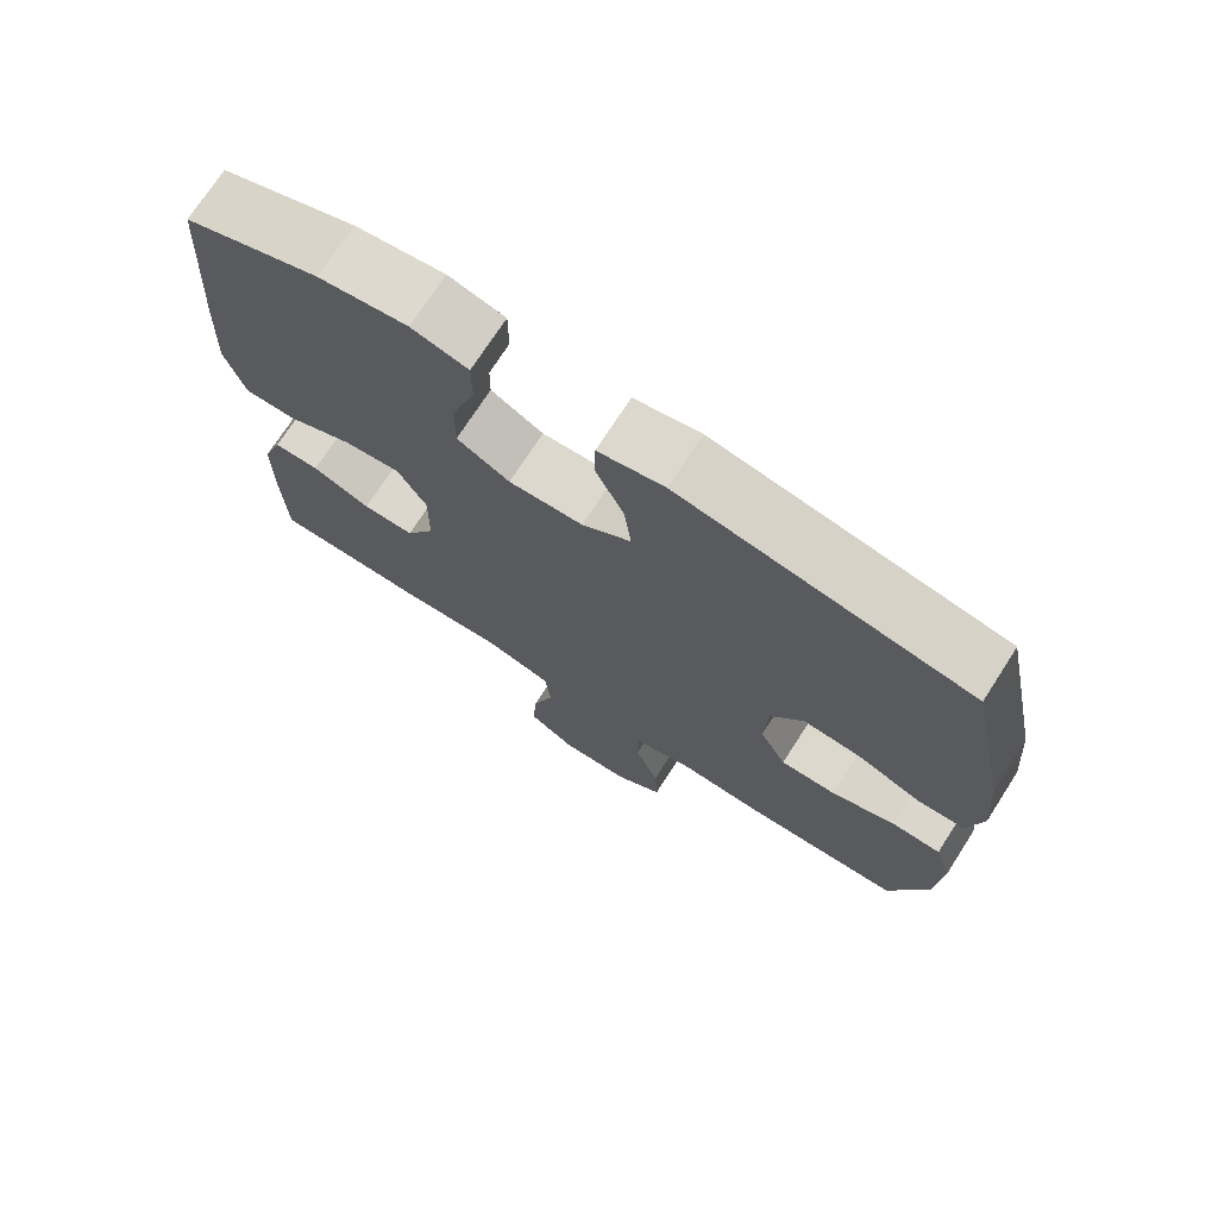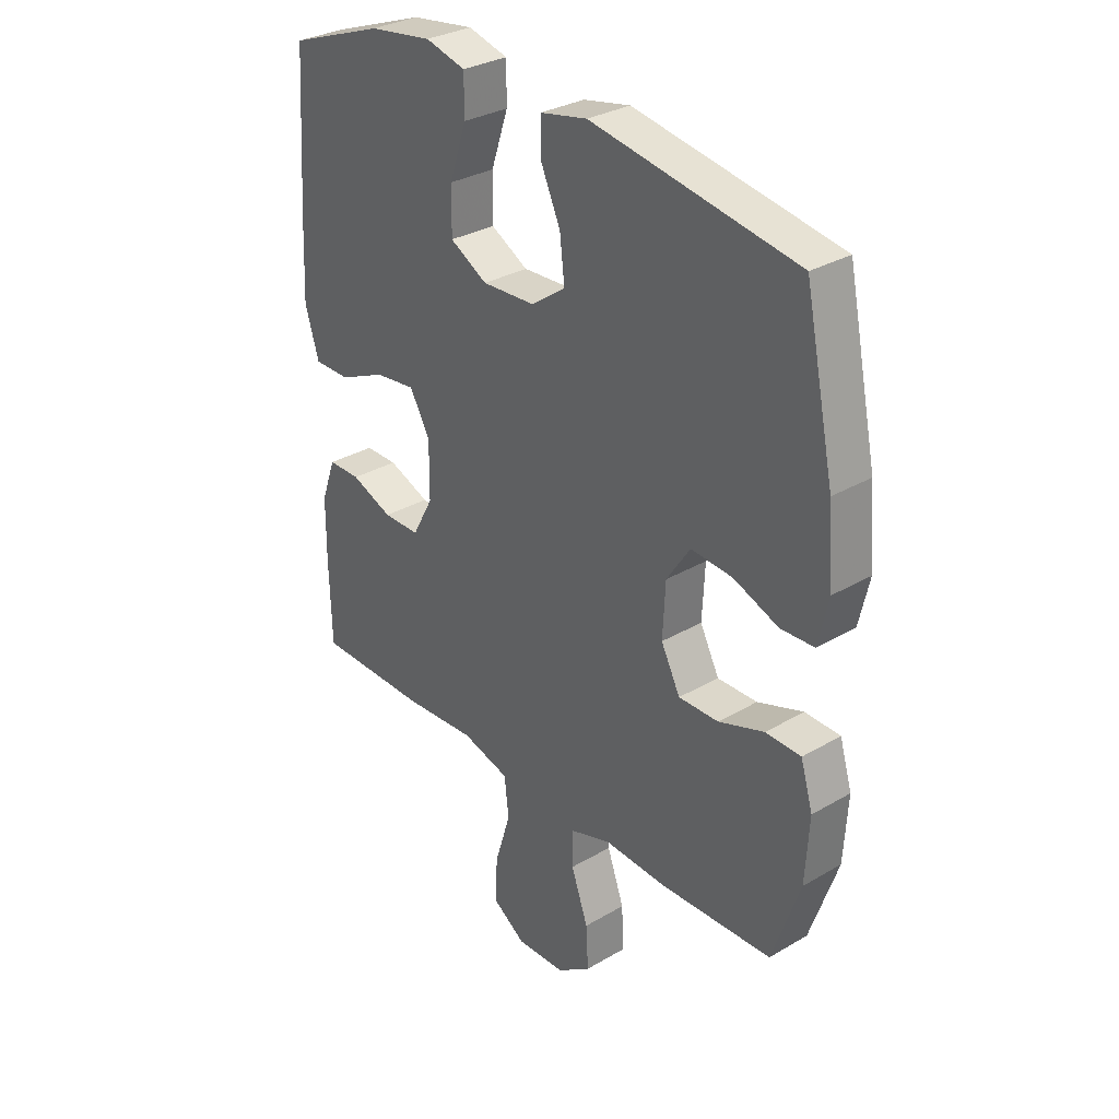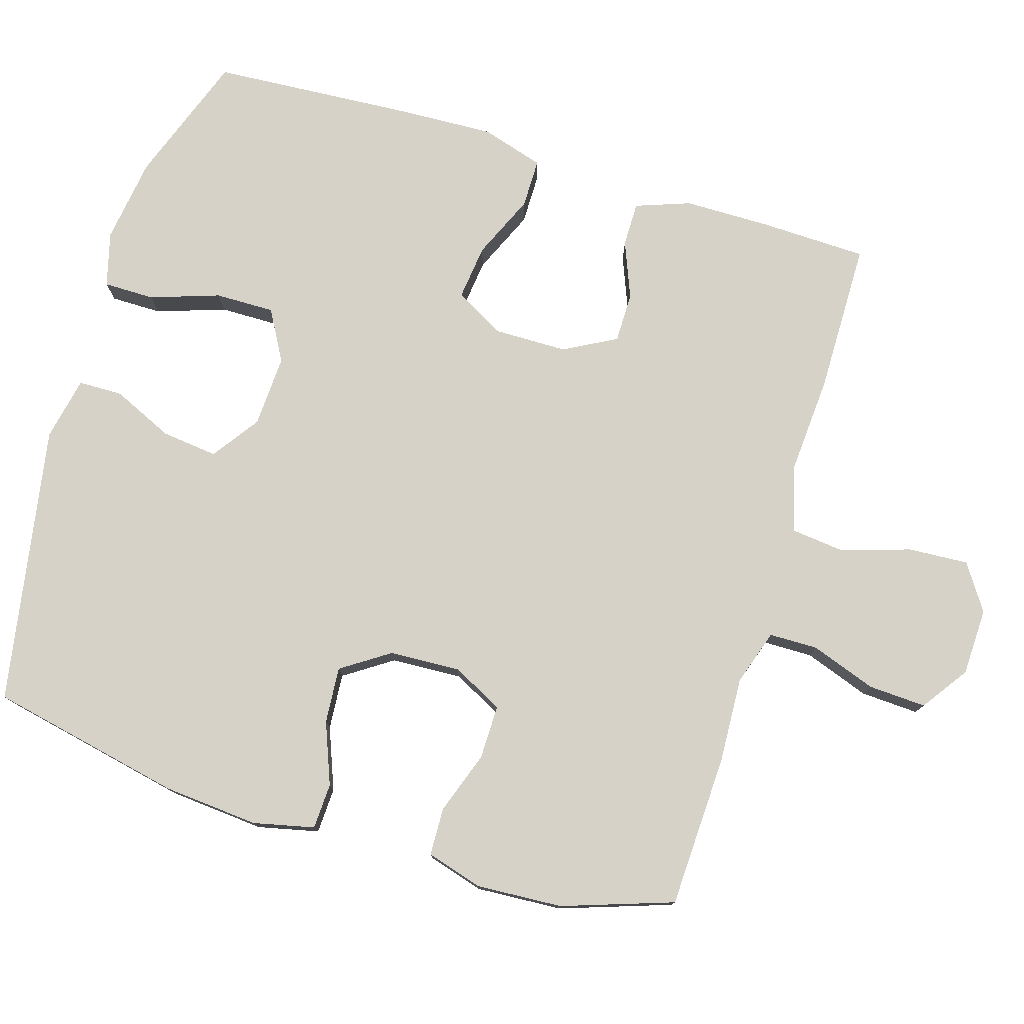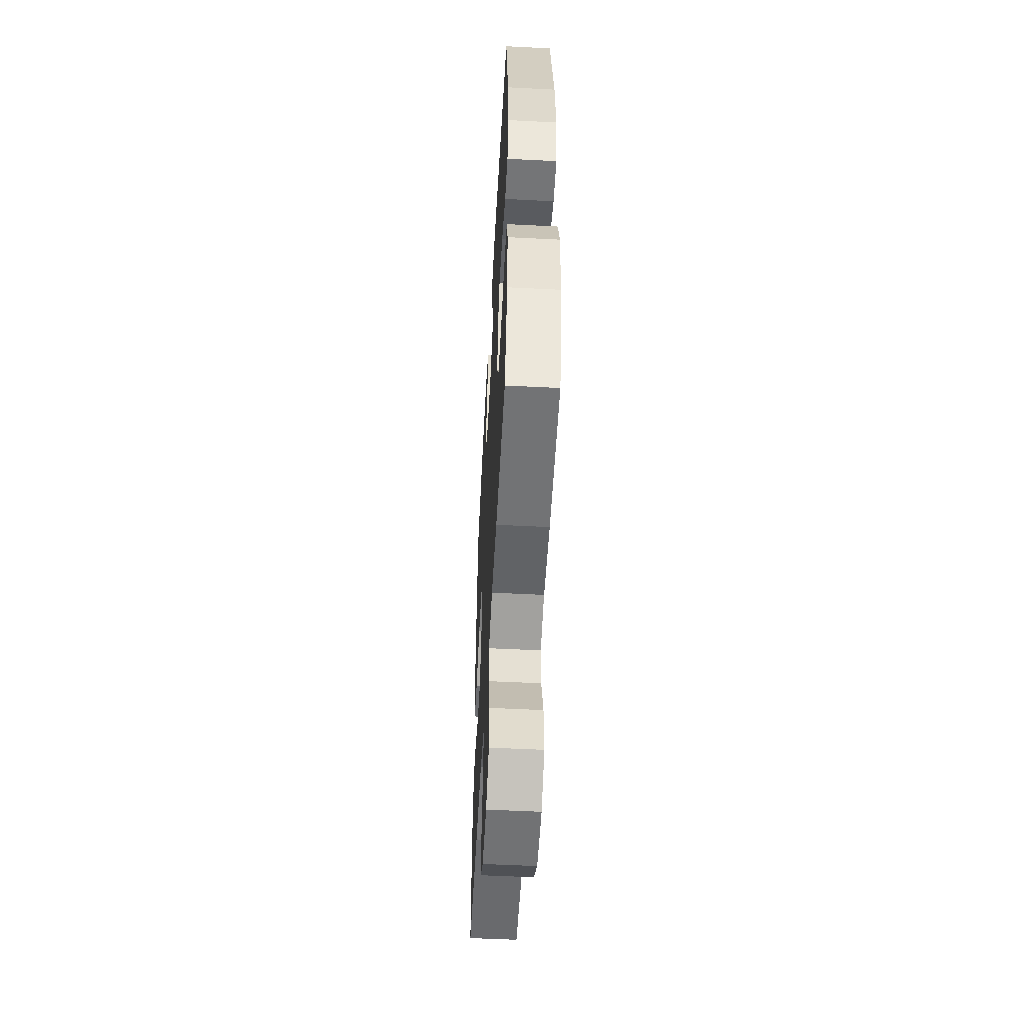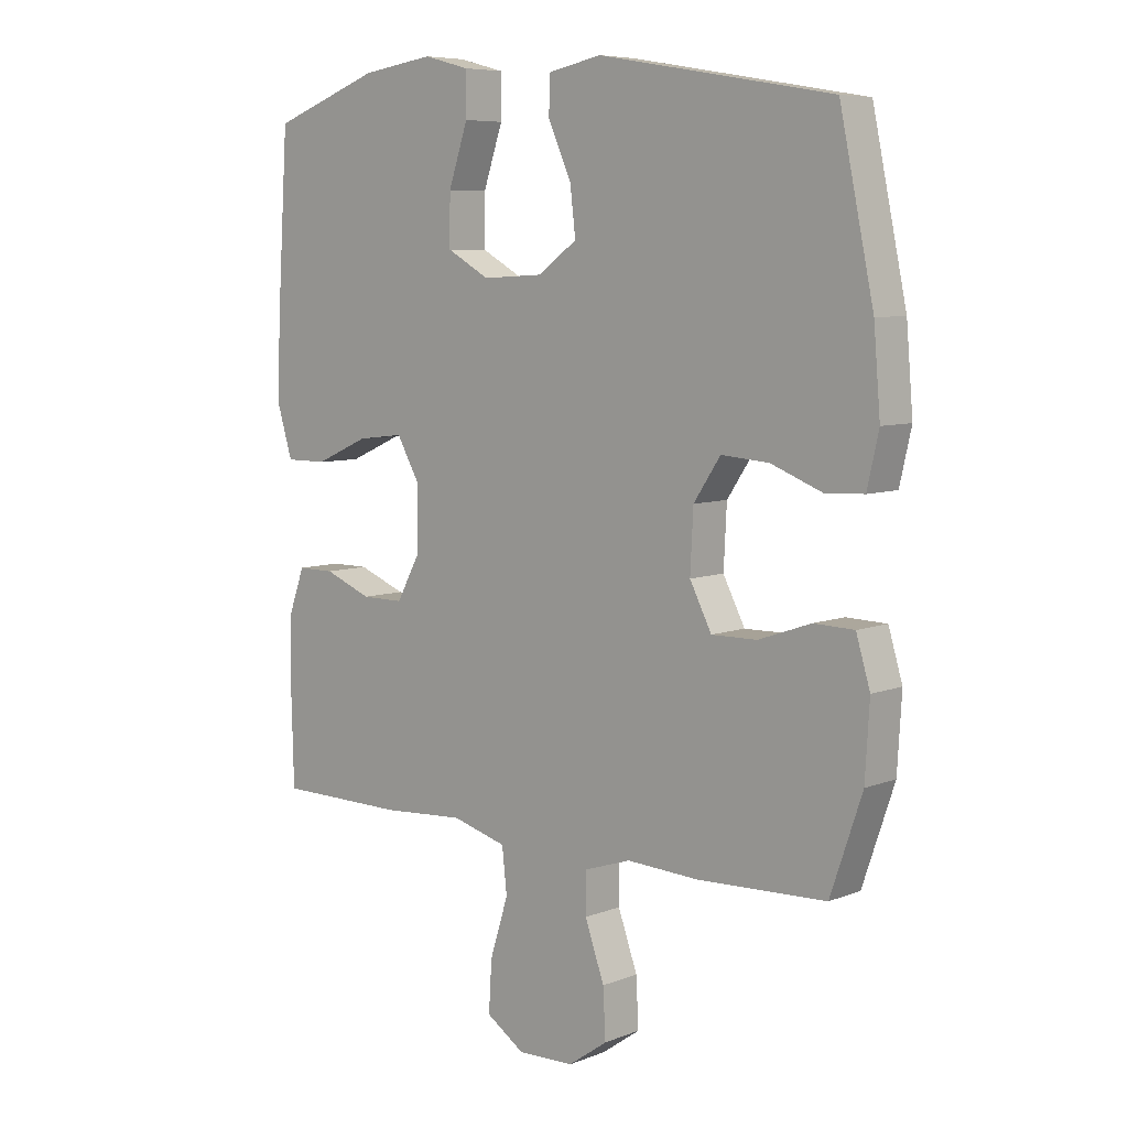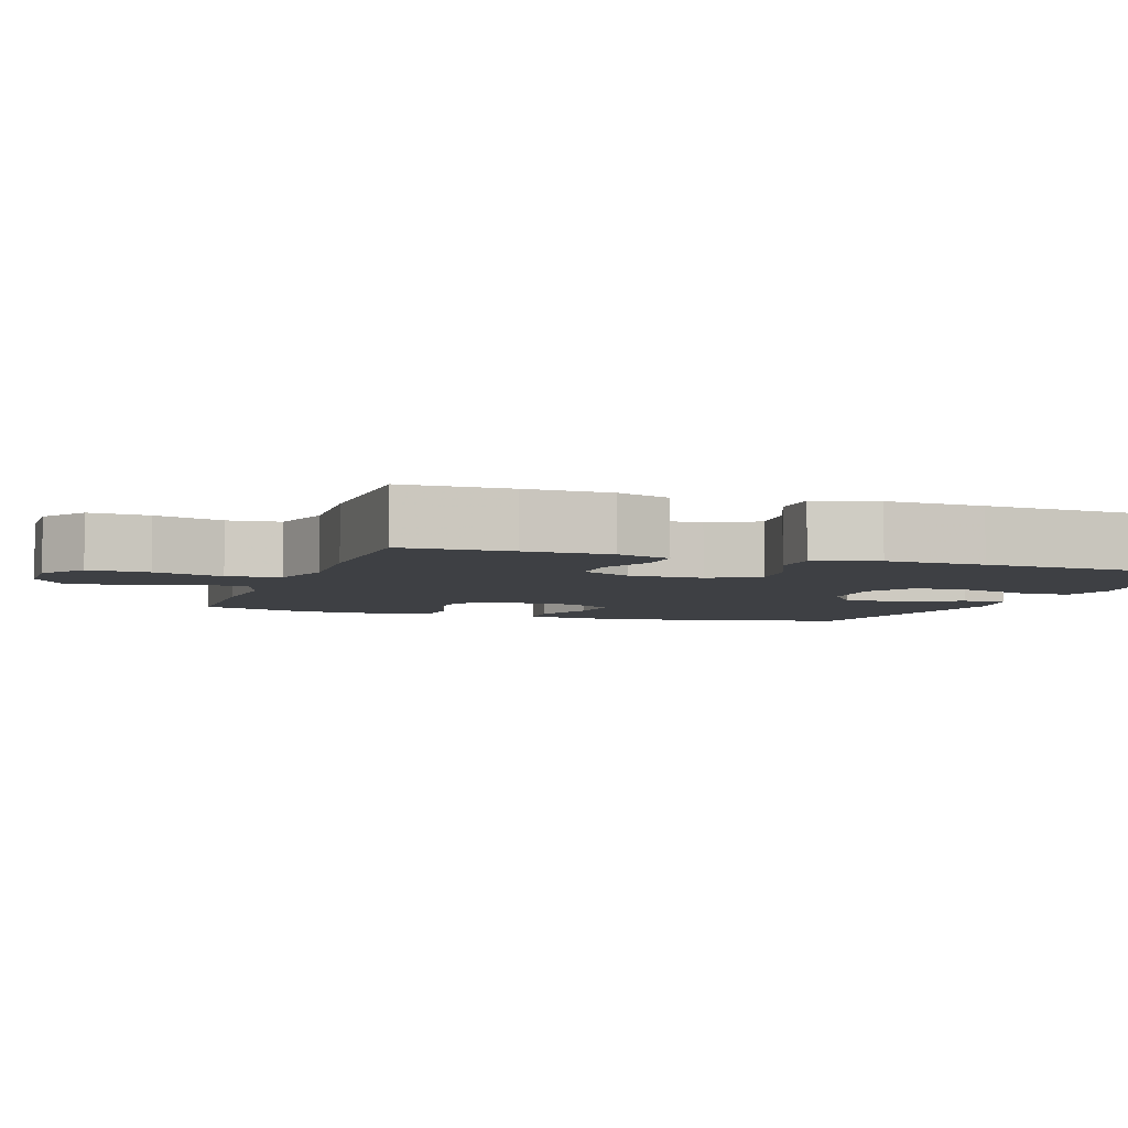
<metadata>
{"format":"obj","ext":"obj","renderer":"f3d","projection":"perspective","resolution":1024,"background":"white","views":[{"elev":72.9,"azim":32.8,"up":"+Z"},{"elev":31.2,"azim":50.1,"up":"+Z"},{"elev":77.6,"azim":106.9,"up":"+Y"},{"elev":-53.7,"azim":86.9,"up":"+Z"},{"elev":7.1,"azim":41.9,"up":"+Z"},{"elev":-4.9,"azim":-109.2,"up":"+Y"}]}
</metadata>
<code>
v 0.5 0.07 0.5
v 0.556 0.07 0.233
v 0.567 0.07 0.102
v 0.548 0.07 0.018
v 0.485 0.07 0.015
v 0.4 0.07 0.048
v 0.322 0.07 0.054
v 0.278 0.07 -0.012
v 0.273 0.07 -0.11
v 0.309 0.07 -0.18
v 0.384 0.07 -0.179
v 0.47 0.07 -0.149
v 0.536 0.07 -0.151
v 0.559 0.07 -0.228
v 0.552 0.07 -0.347
v 0.5 0.07 -0.5
v 0.288 0.07 -0.508
v 0.17 0.07 -0.502
v 0.094 0.07 -0.527
v 0.093 0.07 -0.594
v 0.125 0.07 -0.684
v 0.129 0.07 -0.764
v 0.065 0.07 -0.809
v -0.028 0.07 -0.812
v -0.091 0.07 -0.77
v -0.086 0.07 -0.687
v -0.056 0.07 -0.591
v -0.064 0.07 -0.518
v -0.154 0.07 -0.493
v -0.29 0.07 -0.502
v -0.5 0.07 -0.5
v -0.504 0.07 -0.351
v -0.503 0.07 -0.234
v -0.476 0.07 -0.159
v -0.415 0.07 -0.159
v -0.337 0.07 -0.19
v -0.268 0.07 -0.19
v -0.229 0.07 -0.118
v -0.228 0.07 -0.016
v -0.266 0.07 0.051
v -0.342 0.07 0.042
v -0.43 0.07 0.003
v -0.498 0.07 0.003
v -0.524 0.07 0.089
v -0.518 0.07 0.225
v -0.5 0.07 0.5
v -0.321 0.07 0.565
v -0.203 0.07 0.582
v -0.128 0.07 0.562
v -0.128 0.07 0.492
v -0.16 0.07 0.397
v -0.161 0.07 0.315
v -0.091 0.07 0.276
v 0.008 0.07 0.281
v 0.073 0.07 0.327
v 0.064 0.07 0.404
v 0.026 0.07 0.488
v 0.027 0.07 0.549
v 0.115 0.07 0.567
v 0.5 0 0.5
v 0.556 0 0.233
v 0.567 0 0.102
v 0.548 0 0.018
v 0.485 0 0.015
v 0.4 0 0.048
v 0.322 0 0.054
v 0.278 0 -0.012
v 0.273 0 -0.11
v 0.309 0 -0.18
v 0.384 0 -0.179
v 0.47 0 -0.149
v 0.536 0 -0.151
v 0.559 0 -0.228
v 0.552 0 -0.347
v 0.5 0 -0.5
v 0.288 0 -0.508
v 0.17 0 -0.502
v 0.094 0 -0.527
v 0.093 0 -0.594
v 0.125 0 -0.684
v 0.129 0 -0.764
v 0.065 0 -0.809
v -0.028 0 -0.812
v -0.091 0 -0.77
v -0.086 0 -0.687
v -0.056 0 -0.591
v -0.064 0 -0.518
v -0.154 0 -0.493
v -0.29 0 -0.502
v -0.5 0 -0.5
v -0.504 0 -0.351
v -0.503 0 -0.234
v -0.476 0 -0.159
v -0.415 0 -0.159
v -0.337 0 -0.19
v -0.268 0 -0.19
v -0.229 0 -0.118
v -0.228 0 -0.016
v -0.266 0 0.051
v -0.342 0 0.042
v -0.43 0 0.003
v -0.498 0 0.003
v -0.524 0 0.089
v -0.518 0 0.225
v -0.5 0 0.5
v -0.321 0 0.565
v -0.203 0 0.582
v -0.128 0 0.562
v -0.128 0 0.492
v -0.16 0 0.397
v -0.161 0 0.315
v -0.091 0 0.276
v 0.008 0 0.281
v 0.073 0 0.327
v 0.064 0 0.404
v 0.026 0 0.488
v 0.027 0 0.549
v 0.115 0 0.567
f 56 57 58 59
f 55 56 59 1
f 54 55 1 2
f 53 54 2 3
f 48 49 50 51
f 48 51 52
f 47 48 52
f 46 47 52
f 45 46 52 53
f 41 42 43 44
f 40 41 44 45
f 33 34 35 36
f 33 36 37
f 32 33 37
f 29 30 31 32
f 28 29 32 37
f 24 25 26 27
f 24 27 28
f 23 24 28
f 20 21 22 23
f 19 20 23 28
f 18 19 28 37
f 11 12 13 14
f 10 11 14 15
f 3 4 5 6
f 3 6 7
f 40 45 53 3
f 17 18 37 38
f 17 38 39
f 10 15 16 17
f 9 10 17 39
f 8 9 39 40
f 40 3 7
f 7 8 40
f 118 117 116 115
f 60 118 115 114
f 61 60 114 113
f 62 61 113 112
f 110 109 108 107
f 111 110 107
f 111 107 106
f 111 106 105
f 112 111 105 104
f 103 102 101 100
f 104 103 100 99
f 95 94 93 92
f 96 95 92
f 96 92 91
f 91 90 89 88
f 96 91 88 87
f 86 85 84 83
f 87 86 83
f 87 83 82
f 82 81 80 79
f 87 82 79 78
f 96 87 78 77
f 73 72 71 70
f 74 73 70 69
f 65 64 63 62
f 66 65 62
f 62 112 104 99
f 97 96 77 76
f 98 97 76
f 76 75 74 69
f 98 76 69 68
f 99 98 68 67
f 66 62 99
f 99 67 66
f 1 60 61 2
f 2 61 62 3
f 3 62 63 4
f 4 63 64 5
f 5 64 65 6
f 6 65 66 7
f 7 66 67 8
f 8 67 68 9
f 9 68 69 10
f 10 69 70 11
f 11 70 71 12
f 12 71 72 13
f 13 72 73 14
f 14 73 74 15
f 15 74 75 16
f 16 75 76 17
f 17 76 77 18
f 18 77 78 19
f 19 78 79 20
f 20 79 80 21
f 21 80 81 22
f 22 81 82 23
f 23 82 83 24
f 24 83 84 25
f 25 84 85 26
f 26 85 86 27
f 27 86 87 28
f 28 87 88 29
f 29 88 89 30
f 30 89 90 31
f 31 90 91 32
f 32 91 92 33
f 33 92 93 34
f 34 93 94 35
f 35 94 95 36
f 36 95 96 37
f 37 96 97 38
f 38 97 98 39
f 39 98 99 40
f 40 99 100 41
f 41 100 101 42
f 42 101 102 43
f 43 102 103 44
f 44 103 104 45
f 45 104 105 46
f 46 105 106 47
f 47 106 107 48
f 48 107 108 49
f 49 108 109 50
f 50 109 110 51
f 51 110 111 52
f 52 111 112 53
f 53 112 113 54
f 54 113 114 55
f 55 114 115 56
f 56 115 116 57
f 57 116 117 58
f 58 117 118 59
f 59 118 60 1

</code>
